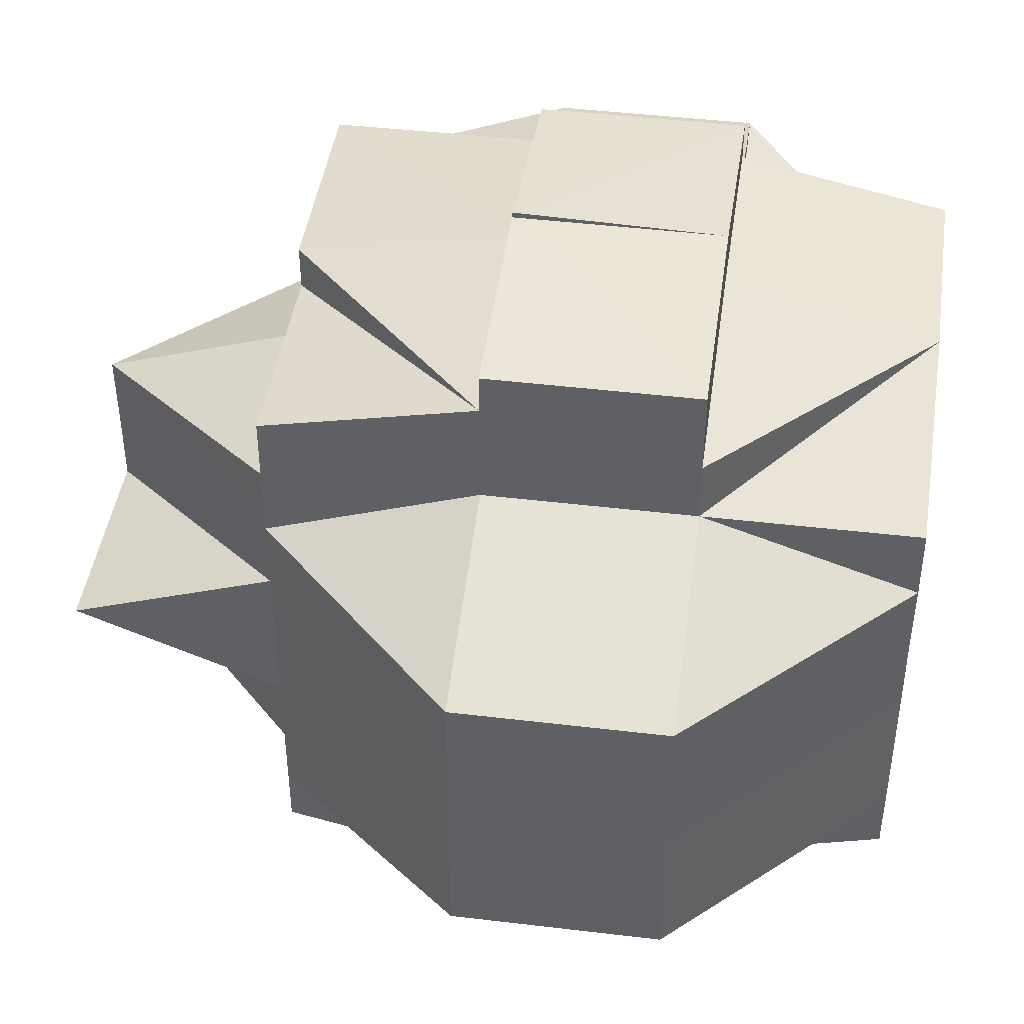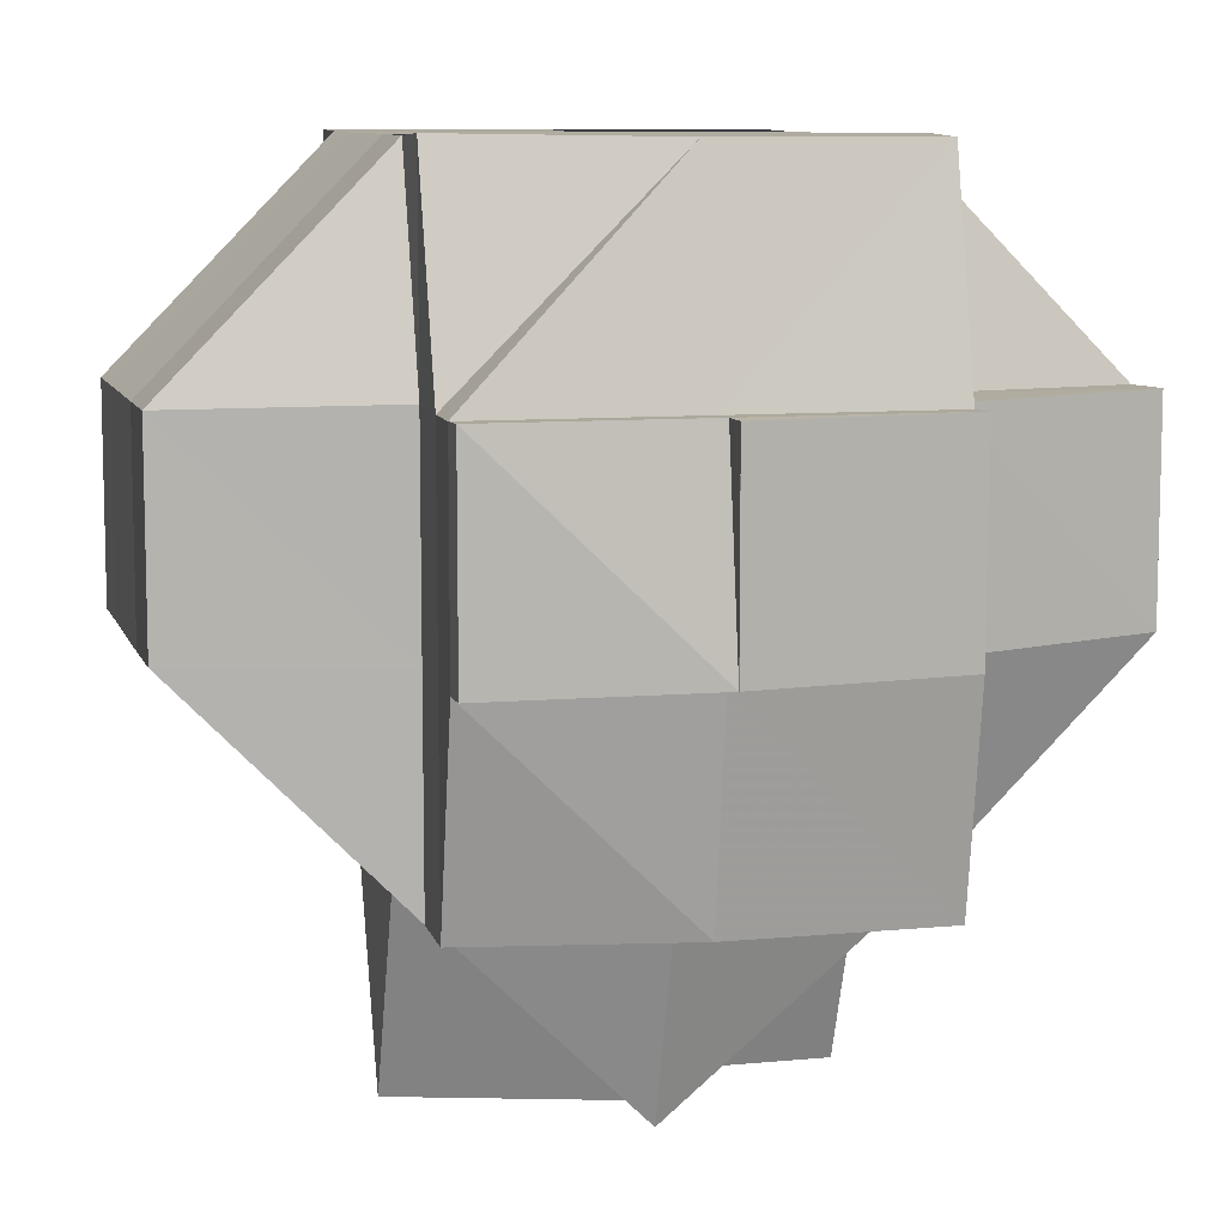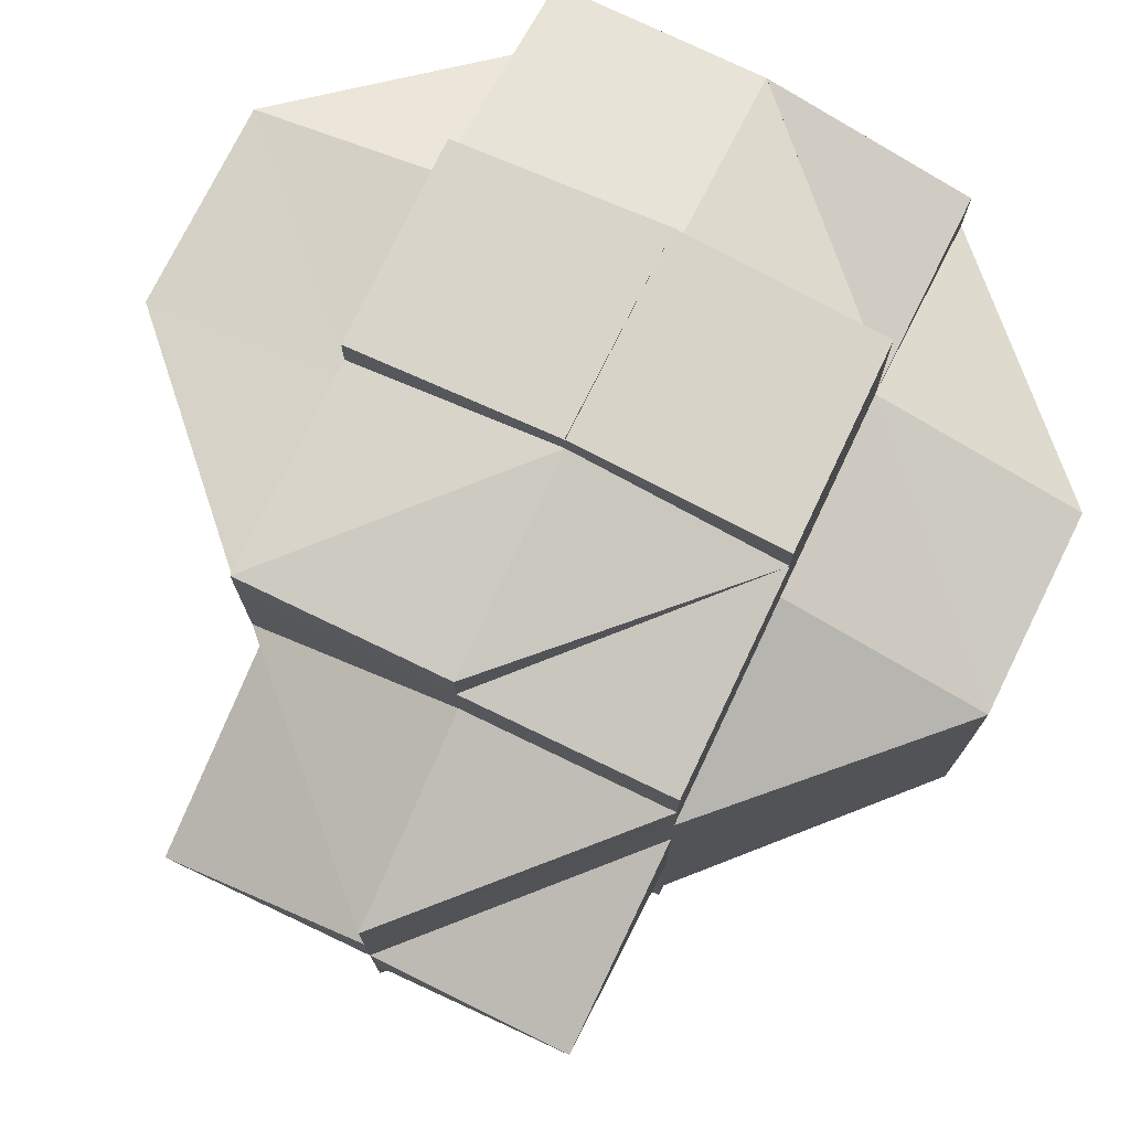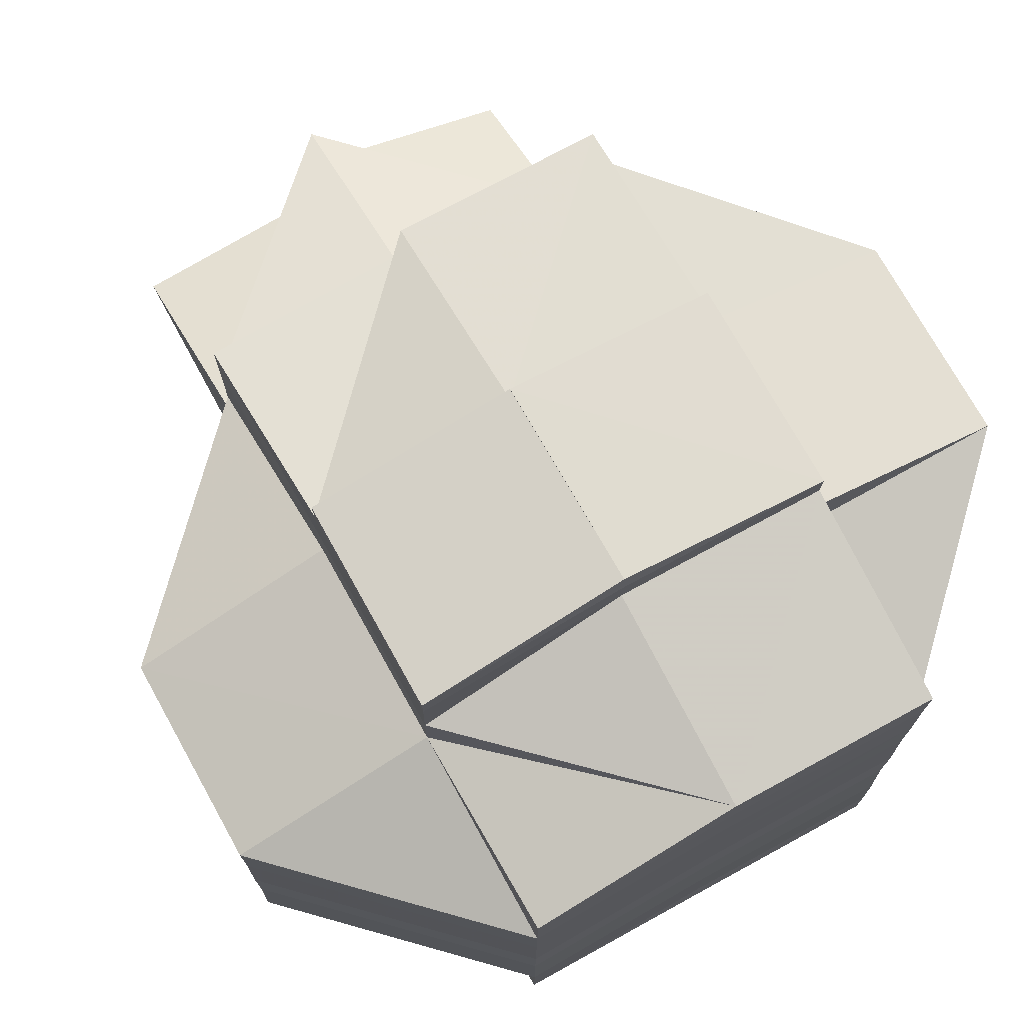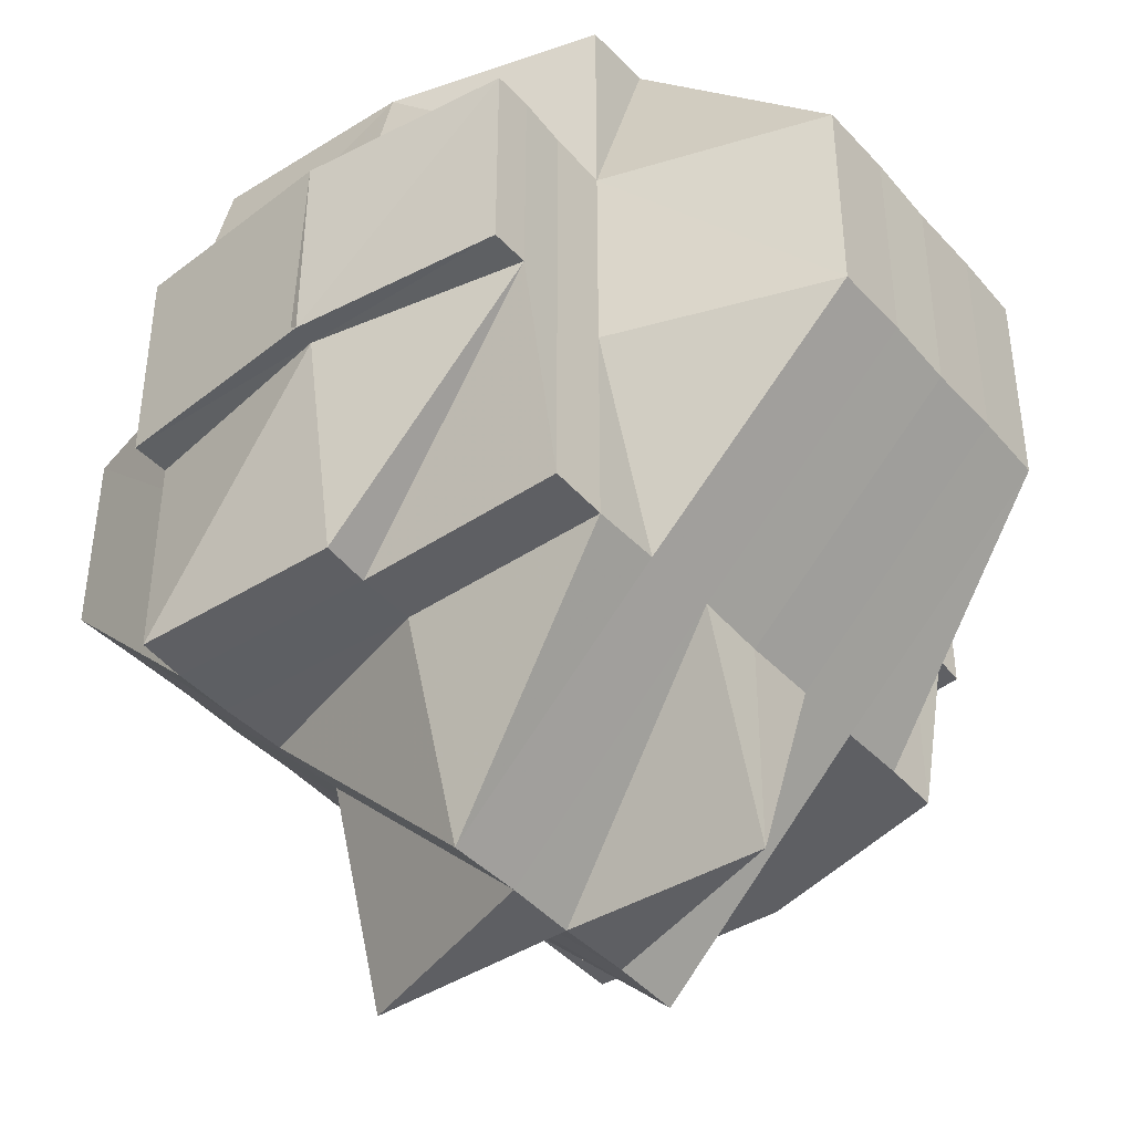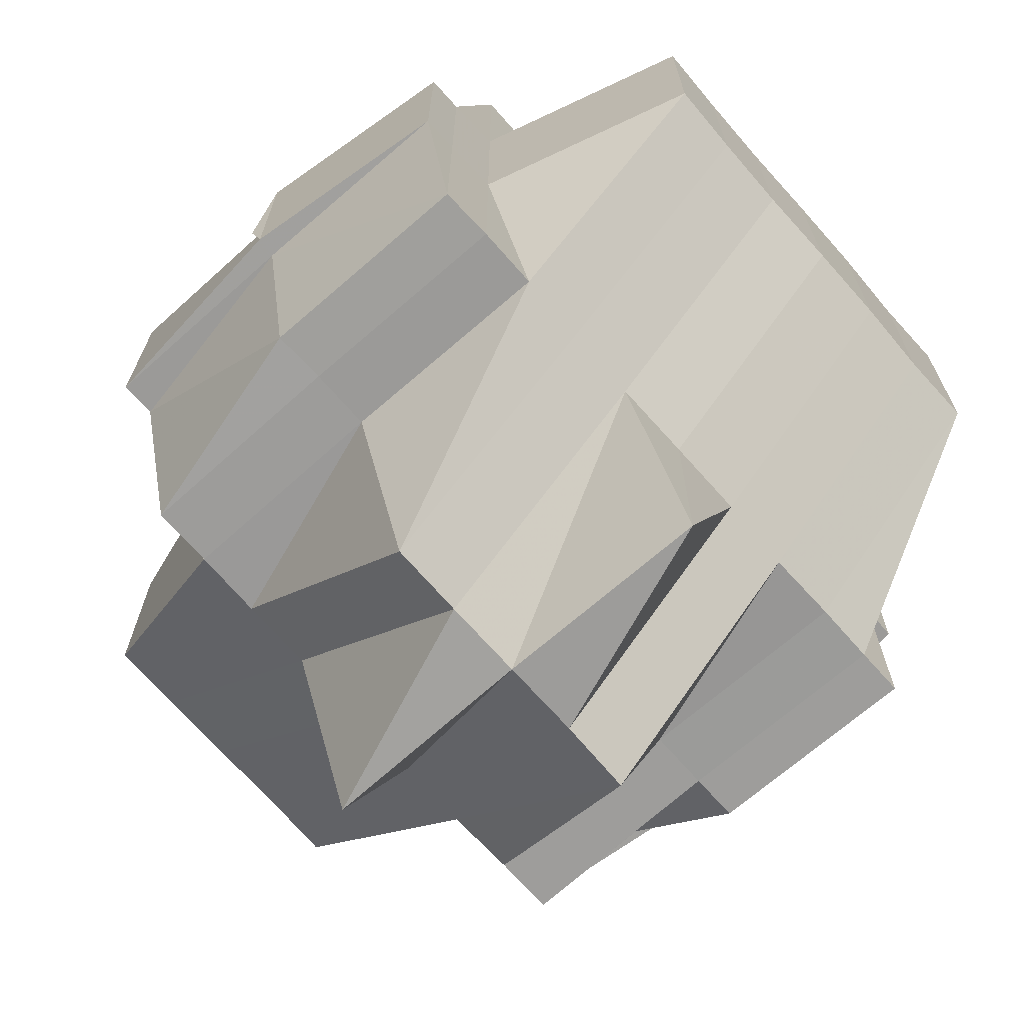
<metadata>
{"format":"obj","ext":"obj","renderer":"f3d","projection":"perspective","resolution":1024,"background":"white","views":[{"elev":44.3,"azim":98.2,"up":"+Z"},{"elev":9.3,"azim":165.3,"up":"+Y"},{"elev":75.4,"azim":25.8,"up":"+Z"},{"elev":73.4,"azim":150.4,"up":"+Z"},{"elev":-41.6,"azim":37.5,"up":"+Y"},{"elev":-70.2,"azim":-138.8,"up":"+Y"}]}
</metadata>
<code>
o 999
v 2163 1906 11.88
v 2163 1906 11.88
v 2163 1906 11.88
v 2163 1906 11.88
v 2163 1906 11.88
v 2163 1906 11.88
v 2163 1906 11.88
v 2163 1906 11.88
v 2163 1906 11.88
v 2163 1906 11.88
v 2163 1906 11.88
v 2163 1906 11.88
v 2163 1906 11.88
v 2163 1906 11.88
v 2163 1906 11.88
v 2163 1906 11.88
v 2163 1906 11.89
v 2163 1906 11.88
v 2163 1906 11.88
v 2163 1906 11.88
v 2163 1906 11.88
v 2163 1906 11.89
v 2163 1906 11.89
v 2163 1906 11.89
v 2163 1906 11.88
v 2163 1906 11.88
v 2163 1906 11.88
v 2163 1906 11.88
v 2163 1906 11.89
v 2163 1906 11.89
v 2163 1906 11.88
v 2163 1906 11.89
v 2163 1906 11.89
v 2163 1906 11.89
v 2163 1906 11.89
v 2163 1906 11.89
v 2163 1906 11.89
v 2163 1906 11.89
v 2163 1906 11.89
v 2163 1906 11.9
v 2163 1906 11.89
v 2163 1906 11.9
v 2163 1906 11.89
v 2163 1906 11.89
v 2163 1906 11.89
v 2163 1906 11.89
v 2163 1906 11.88
v 2163 1906 11.88
v 2163 1906 11.89
v 2163 1906 11.89
v 2163 1906 11.89
v 2163 1906 11.89
v 2163 1906 11.89
v 2163 1906 11.89
v 2163 1906 11.89
v 2163 1906 11.89
v 2163 1906 11.89
v 2163 1906 11.89
v 2163 1906 11.89
v 2163 1906 11.89
v 2163 1906 11.89
v 2163 1906 11.88
v 2163 1906 11.89
v 2163 1906 11.89
v 2163 1906 11.89
v 2163 1906 11.89
v 2163 1906 11.89
v 2163 1906 11.89
v 2163 1906 11.89
v 2163 1906 11.9
v 2163 1906 11.89
v 2163 1906 11.89
v 2163 1906 11.89
v 2163 1906 11.9
v 2163 1906 11.89
v 2163 1906 11.9
v 2163 1906 11.89
v 2163 1906 11.9
v 2163 1906 11.9
v 2163 1906 11.89
v 2163 1906 11.9
v 2163 1906 11.89
v 2163 1906 11.89
v 2163 1906 11.89
v 2163 1906 11.89
v 2163 1906 11.89
v 2163 1906 11.89
v 2163 1906 11.89
v 2163 1906 11.88
v 2163 1906 11.88
v 2163 1906 11.89
v 2163 1906 11.89
v 2163 1906 11.89
v 2163 1906 11.89
v 2163 1906 11.89
v 2163 1906 11.89
v 2163 1906 11.9
v 2163 1906 11.9
v 2163 1906 11.89
v 2163 1906 11.9
v 2163 1906 11.9
v 2163 1906 11.9
v 2163 1906 11.9
v 2163 1906 11.9
v 2163 1906 11.9
v 2163 1906 11.9
v 2163 1906 11.9
v 2163 1906 11.9
v 2163 1906 11.9
v 2163 1906 11.9
v 2163 1906 11.9
v 2163 1906 11.9
v 2163 1906 11.9
v 2163 1906 11.9
v 2163 1906 11.9
v 2163 1906 11.9
v 2163 1906 11.91
v 2163 1906 11.9
v 2163 1906 11.9
v 2163 1906 11.9
v 2163 1906 11.91
v 2163 1906 11.9
v 2163 1906 11.9
v 2163 1906 11.91
v 2163 1906 11.9
v 2163 1906 11.91
v 2163 1906 11.9
v 2163 1906 11.9
v 2163 1906 11.9
v 2163 1906 11.9
v 2163 1906 11.9
v 2163 1906 11.9
v 2163 1906 11.9
v 2163 1906 11.9
v 2163 1906 11.9
v 2163 1906 11.91
v 2163 1906 11.91
v 2163 1906 11.91
v 2163 1906 11.91
v 2163 1906 11.91
v 2163 1906 11.91
v 2163 1906 11.91
v 2163 1906 11.91
v 2163 1906 11.91
v 2163 1906 11.91
v 2163 1906 11.91
v 2163 1906 11.91
v 2163 1906 11.92
v 2163 1906 11.91
v 2163 1906 11.91
v 2163 1906 11.92
v 2163 1906 11.92
v 2163 1906 11.91
v 2163 1906 11.91
v 2163 1906 11.92
v 2163 1906 11.92
v 2163 1906 11.92
v 2163 1906 11.91
v 2163 1906 11.91
v 2163 1906 11.91
v 2163 1906 11.9
v 2163 1906 11.91
v 2163 1906 11.91
v 2163 1906 11.91
v 2163 1906 11.91
v 2163 1906 11.92
v 2163 1906 11.91
v 2163 1906 11.91
v 2163 1906 11.92
v 2163 1906 11.92
v 2163 1906 11.91
v 2163 1906 11.91
v 2163 1906 11.92
v 2163 1906 11.92
v 2163 1906 11.92
v 2163 1906 11.92
v 2163 1906 11.92
v 2163 1906 11.92
v 2163 1906 11.92
v 2163 1906 11.92
v 2163 1906 11.92
v 2163 1906 11.92
v 2163 1906 11.92
v 2163 1906 11.91
v 2163 1906 11.91
v 2163 1906 11.91
v 2163 1906 11.92
v 2163 1906 11.92
v 2163 1906 11.91
v 2163 1906 11.92
v 2163 1906 11.92
v 2163 1906 11.92
v 2163 1906 11.91
v 2163 1906 11.92
v 2163 1906 11.92
v 2163 1906 11.91
v 2163 1906 11.92
v 2163 1906 11.92
v 2163 1906 11.92
v 2163 1906 11.92
v 2163 1906 11.92
v 2163 1906 11.92
v 2163 1906 11.92
v 2163 1906 11.92
v 2163 1906 11.92
v 2163 1906 11.92
v 2163 1906 11.92
v 2163 1906 11.92
v 2163 1906 11.92
v 2163 1906 11.92
v 2163 1906 11.92
v 2163 1906 11.92
v 2163 1906 11.92
v 2163 1906 11.92
v 2163 1906 11.92
v 2163 1906 11.92
v 2163 1906 11.92
v 2163 1906 11.92
v 2163 1906 11.92
v 2163 1906 11.92
v 2163 1906 11.92
v 2163 1906 11.92
v 2163 1906 11.92
v 2163 1906 11.92
v 2163 1906 11.92
v 2163 1906 11.92
v 2163 1906 11.92
v 2163 1906 11.92
v 2163 1906 11.92
v 2163 1906 11.92
v 2163 1906 11.91
v 2163 1906 11.91
v 2163 1906 11.91
v 2163 1906 11.92
v 2163 1906 11.91
v 2163 1906 11.92
v 2163 1906 11.92
v 2163 1906 11.92
v 2163 1906 11.92
v 2163 1906 11.92
v 2163 1906 11.92
v 2163 1906 11.92
v 2163 1906 11.91
v 2163 1906 11.91
v 2163 1906 11.91
v 2163 1906 11.91
v 2163 1906 11.91
v 2163 1906 11.91
v 2163 1906 11.9
v 2163 1906 11.91
v 2163 1906 11.91
v 2163 1906 11.91
v 2163 1906 11.91
v 2163 1906 11.91
v 2163 1906 11.9
v 2163 1906 11.9
v 2163 1906 11.9
v 2163 1906 11.9
v 2163 1906 11.88
v 2163 1906 11.89
v 2163 1906 11.88
v 2163 1906 11.89
v 2163 1906 11.89
v 2163 1906 11.89
v 2163 1906 11.92
v 2163 1906 11.92
v 2163 1906 11.92
f 1 2 3
f 4 5 3
f 4 6 7
f 8 9 10
f 11 12 10
f 13 11 14
f 15 16 14
f 16 17 18
f 19 20 14
f 21 22 19
f 23 24 20
f 14 25 26
f 27 28 26
f 24 29 30
f 31 30 27
f 30 32 25
f 33 30 31
f 34 35 32
f 36 37 33
f 38 39 35
f 38 40 39
f 41 42 38
f 43 44 37
f 37 45 46
f 47 46 48
f 49 50 47
f 51 37 50
f 52 51 50
f 53 54 45
f 37 53 55
f 56 53 37
f 57 51 52
f 57 58 51
f 59 57 52
f 60 59 52
f 60 61 62
f 63 59 64
f 58 65 66
f 59 67 57
f 67 58 57
f 68 67 59
f 69 70 67
f 71 68 59
f 72 68 71
f 73 72 71
f 72 74 68
f 75 76 72
f 77 75 71
f 78 74 72
f 74 79 80
f 81 78 38
f 17 77 82
f 83 71 82
f 84 85 83
f 82 60 18
f 86 82 18
f 82 87 88
f 89 88 90
f 91 34 86
f 30 91 86
f 55 91 30
f 29 92 91
f 91 93 34
f 94 93 91
f 93 95 96
f 97 98 95
f 93 97 99
f 94 100 93
f 100 97 93
f 101 100 94
f 53 101 94
f 102 103 100
f 104 101 53
f 56 104 53
f 104 105 101
f 100 106 97
f 107 106 100
f 106 108 97
f 97 108 81
f 107 109 106
f 106 110 108
f 111 110 112
f 109 113 114
f 115 109 107
f 105 115 107
f 116 117 109
f 105 118 119
f 120 115 105
f 120 121 122
f 123 120 105
f 123 124 120
f 125 123 105
f 125 105 104
f 124 126 120
f 127 125 104
f 127 104 56
f 58 127 56
f 128 127 58
f 67 128 58
f 129 128 67
f 128 130 127
f 130 125 127
f 129 131 128
f 131 130 128
f 132 131 129
f 74 132 129
f 131 133 130
f 130 134 125
f 133 134 130
f 134 123 125
f 135 133 131
f 132 135 131
f 133 136 134
f 134 137 123
f 136 137 134
f 137 124 123
f 138 136 133
f 135 138 133
f 136 139 137
f 137 140 124
f 139 140 137
f 140 141 124
f 139 142 140
f 140 142 141
f 124 141 126
f 143 139 136
f 138 143 136
f 143 144 139
f 145 143 138
f 146 144 143
f 147 148 146
f 149 150 143
f 150 151 144
f 144 152 153
f 144 153 154
f 155 156 144
f 151 157 156
f 158 145 138
f 158 138 135
f 159 145 158
f 159 160 145
f 161 158 135
f 161 135 132
f 162 159 158
f 162 158 161
f 160 163 164
f 165 166 163
f 167 160 159
f 168 159 162
f 168 167 159
f 167 169 160
f 169 170 171
f 172 167 168
f 173 169 167
f 172 173 167
f 173 174 169
f 169 174 175
f 176 174 177
f 174 178 175
f 179 180 178
f 180 181 182
f 175 182 183
f 175 183 184
f 185 184 186
f 187 173 172
f 188 187 189
f 187 190 173
f 190 191 192
f 193 187 172
f 194 190 195
f 196 187 193
f 197 198 194
f 190 198 199
f 199 200 201
f 202 198 190
f 198 203 204
f 205 204 206
f 207 203 208
f 209 210 198
f 211 210 207
f 210 212 213
f 211 214 215
f 216 214 217
f 218 210 219
f 219 220 221
f 222 223 220
f 220 224 225
f 220 225 226
f 227 226 228
f 227 220 229
f 178 220 227
f 178 227 156
f 156 227 230
f 156 230 142
f 231 142 232
f 233 234 142
f 142 230 235
f 142 235 141
f 230 236 235
f 229 202 236
f 237 238 202
f 239 237 236
f 238 240 241
f 236 241 242
f 236 242 243
f 235 236 196
f 141 235 244
f 235 196 244
f 141 244 126
f 244 245 246
f 244 196 247
f 126 244 248
f 126 248 109
f 109 248 249
f 196 193 247
f 248 250 249
f 247 193 251
f 247 251 250
f 193 172 251
f 251 172 168
f 249 250 110
f 251 168 252
f 250 251 252
f 252 168 162
f 253 254 250
f 110 250 255
f 250 252 255
f 110 255 108
f 252 162 256
f 255 252 256
f 256 162 161
f 108 255 257
f 255 256 257
f 108 257 81
f 81 257 78
f 257 256 258
f 256 161 258
f 257 258 78
f 258 161 132
f 78 258 74
f 258 132 74
f 259 260 261
f 262 263 264
f 265 266 267

</code>
